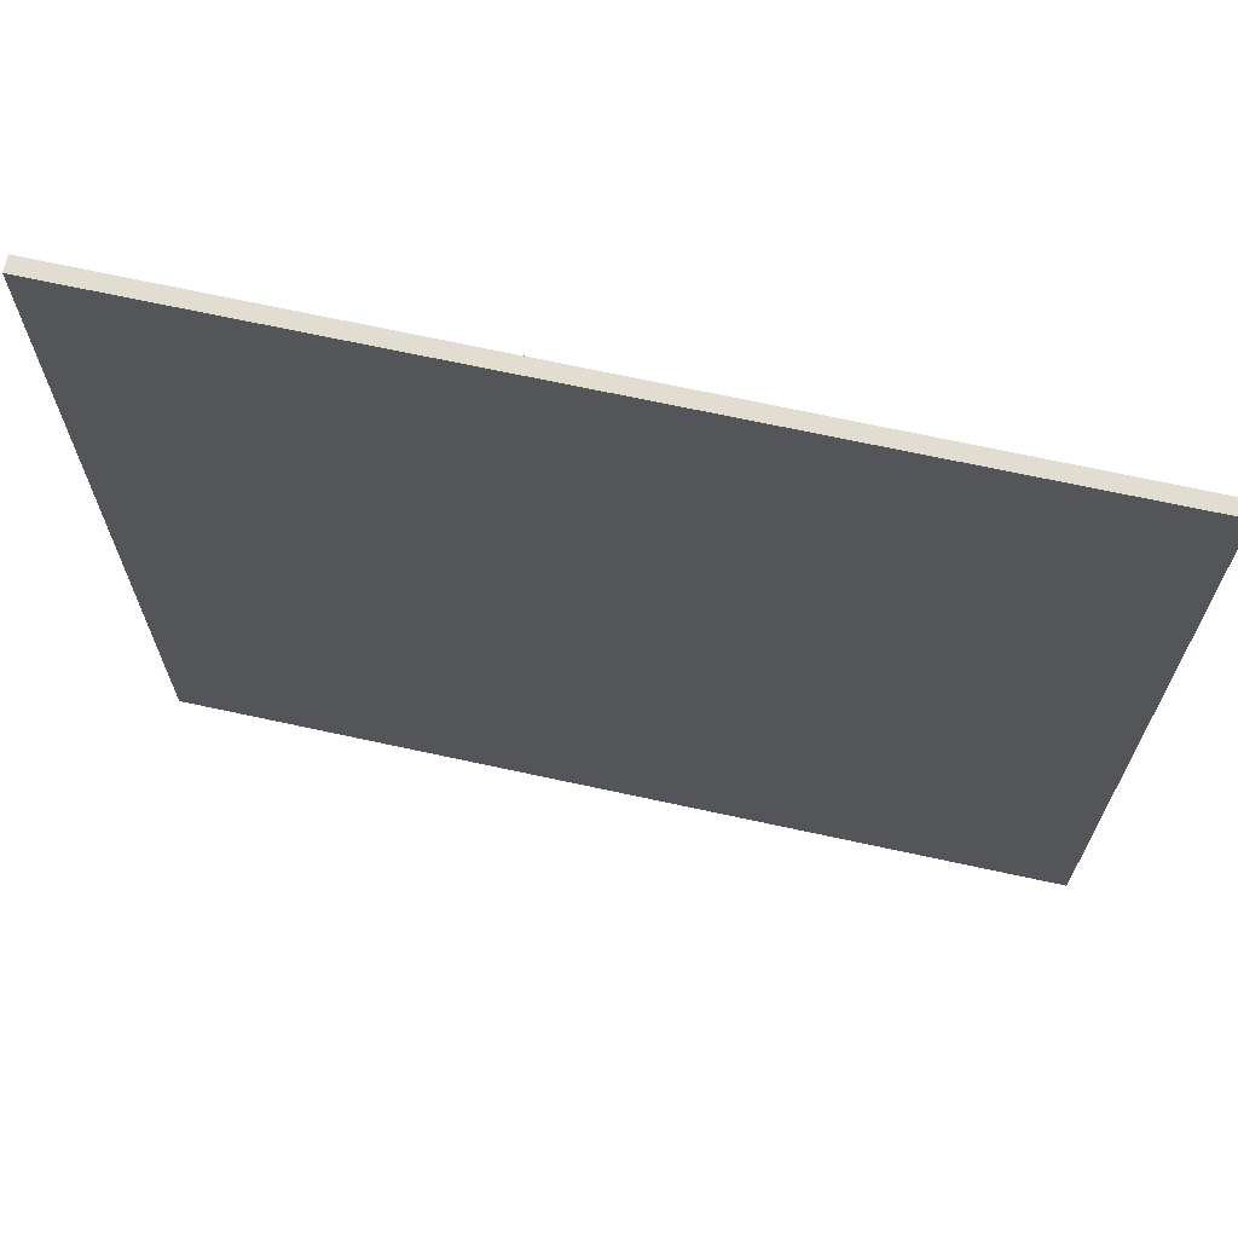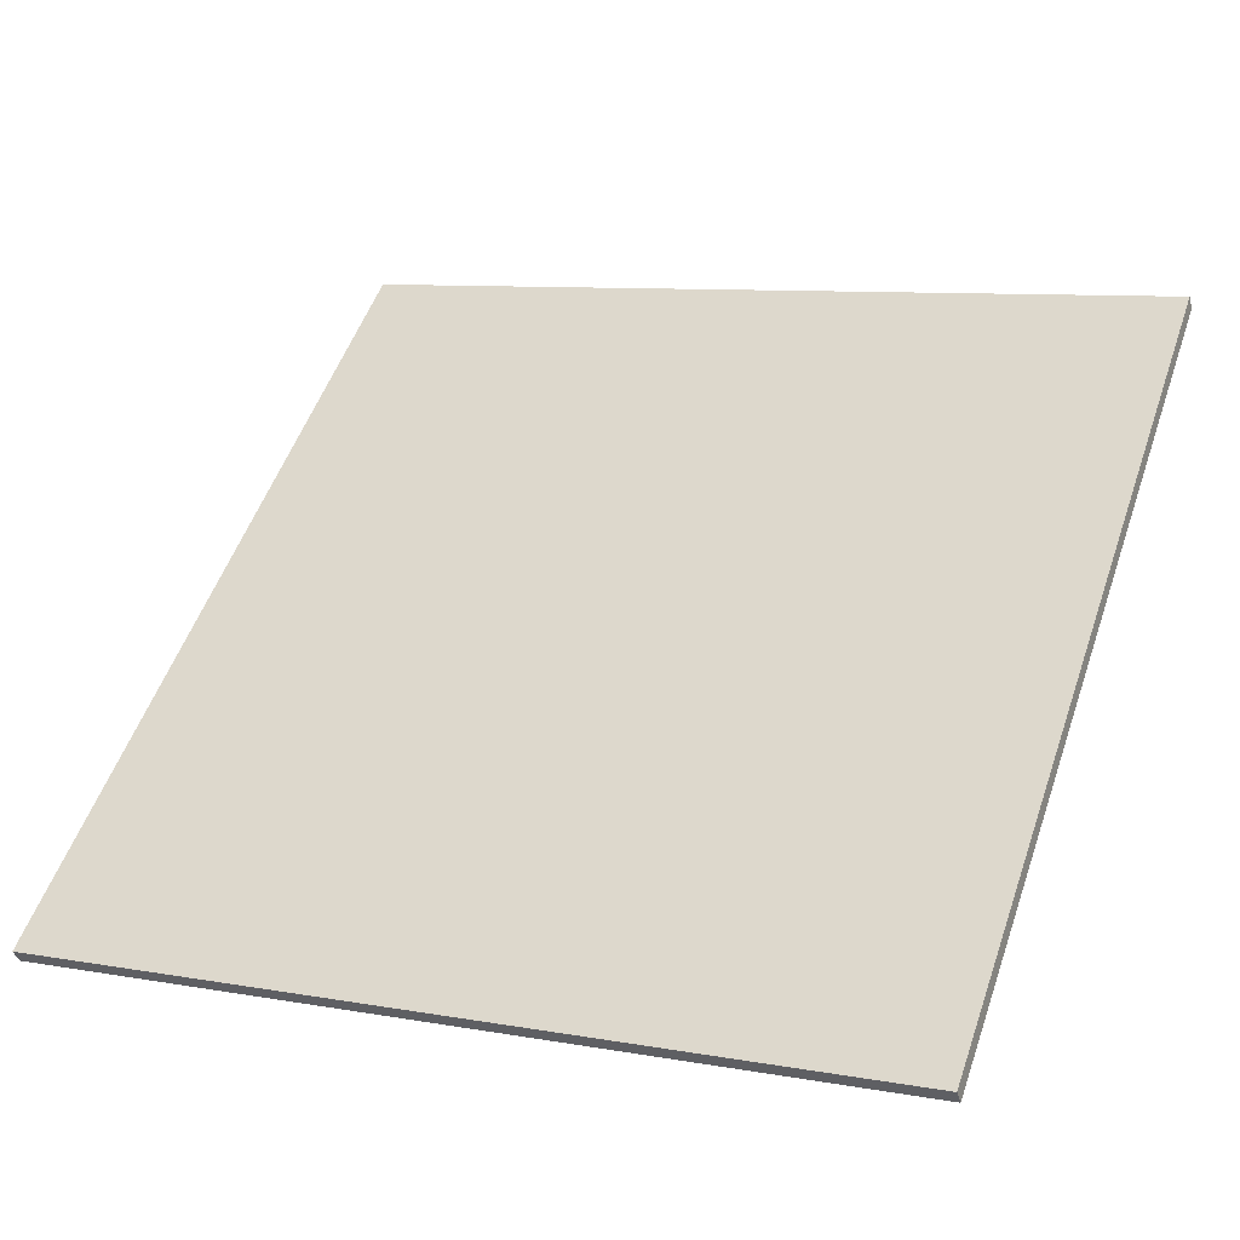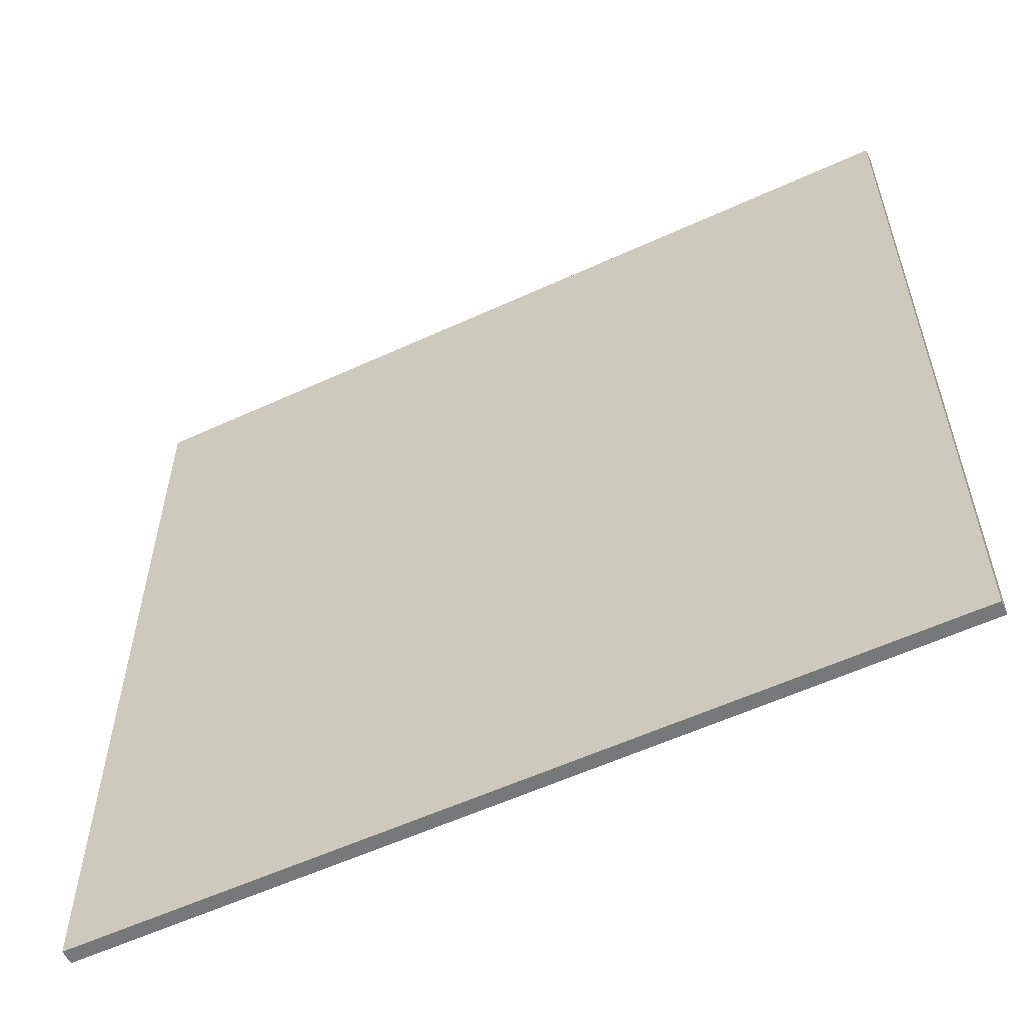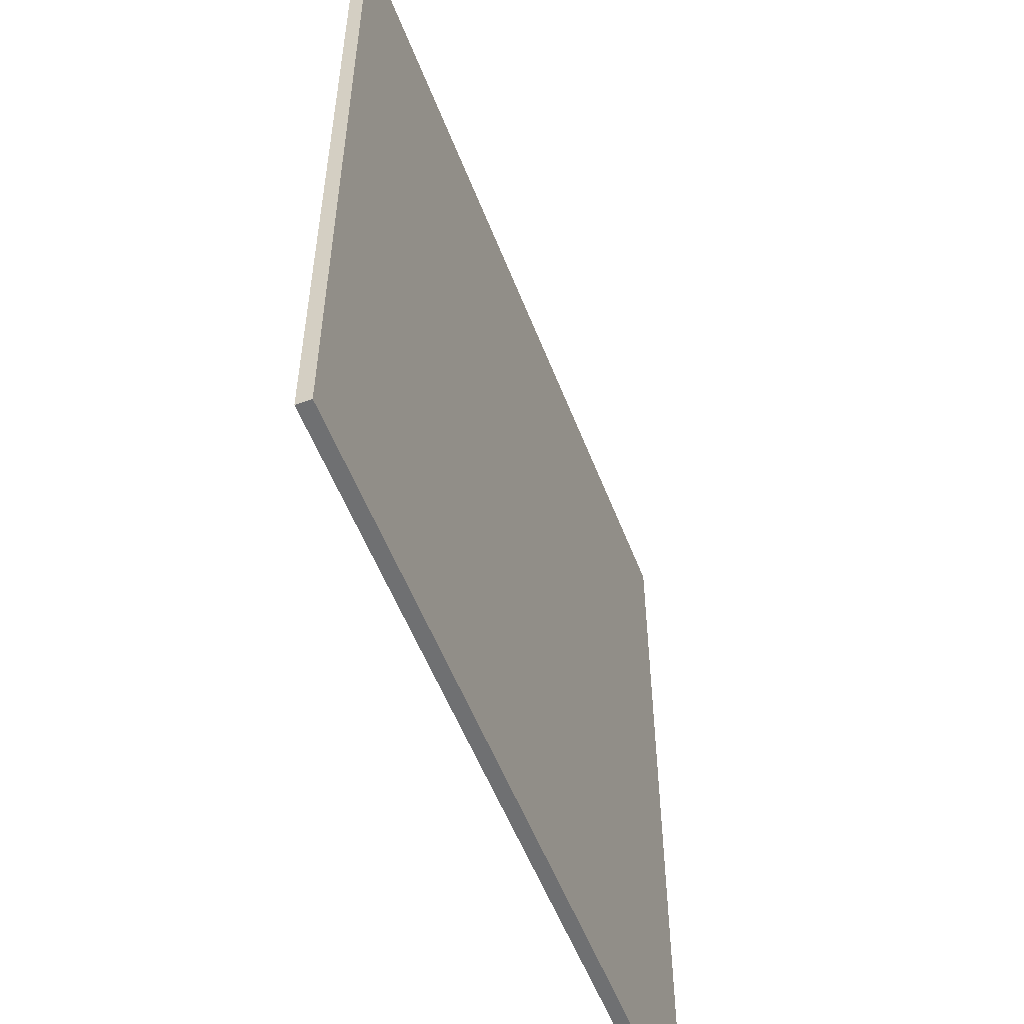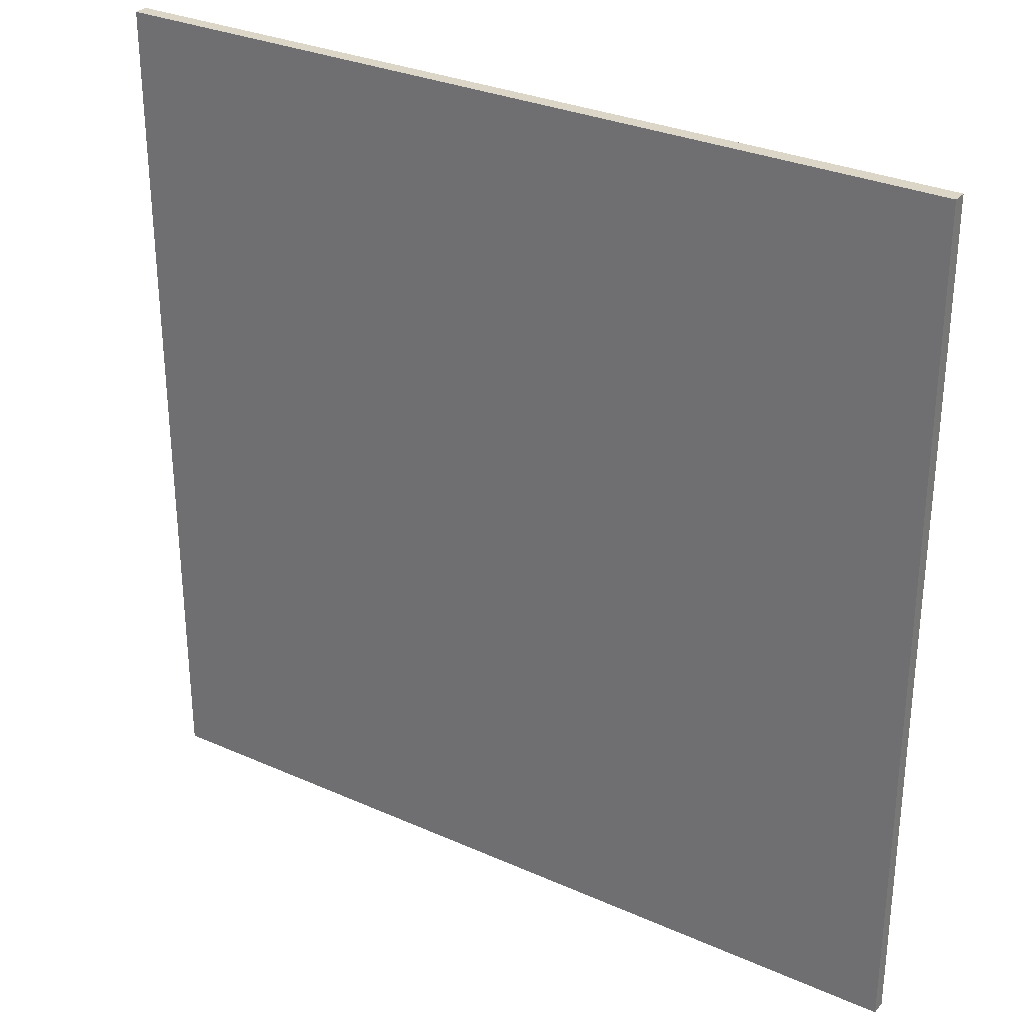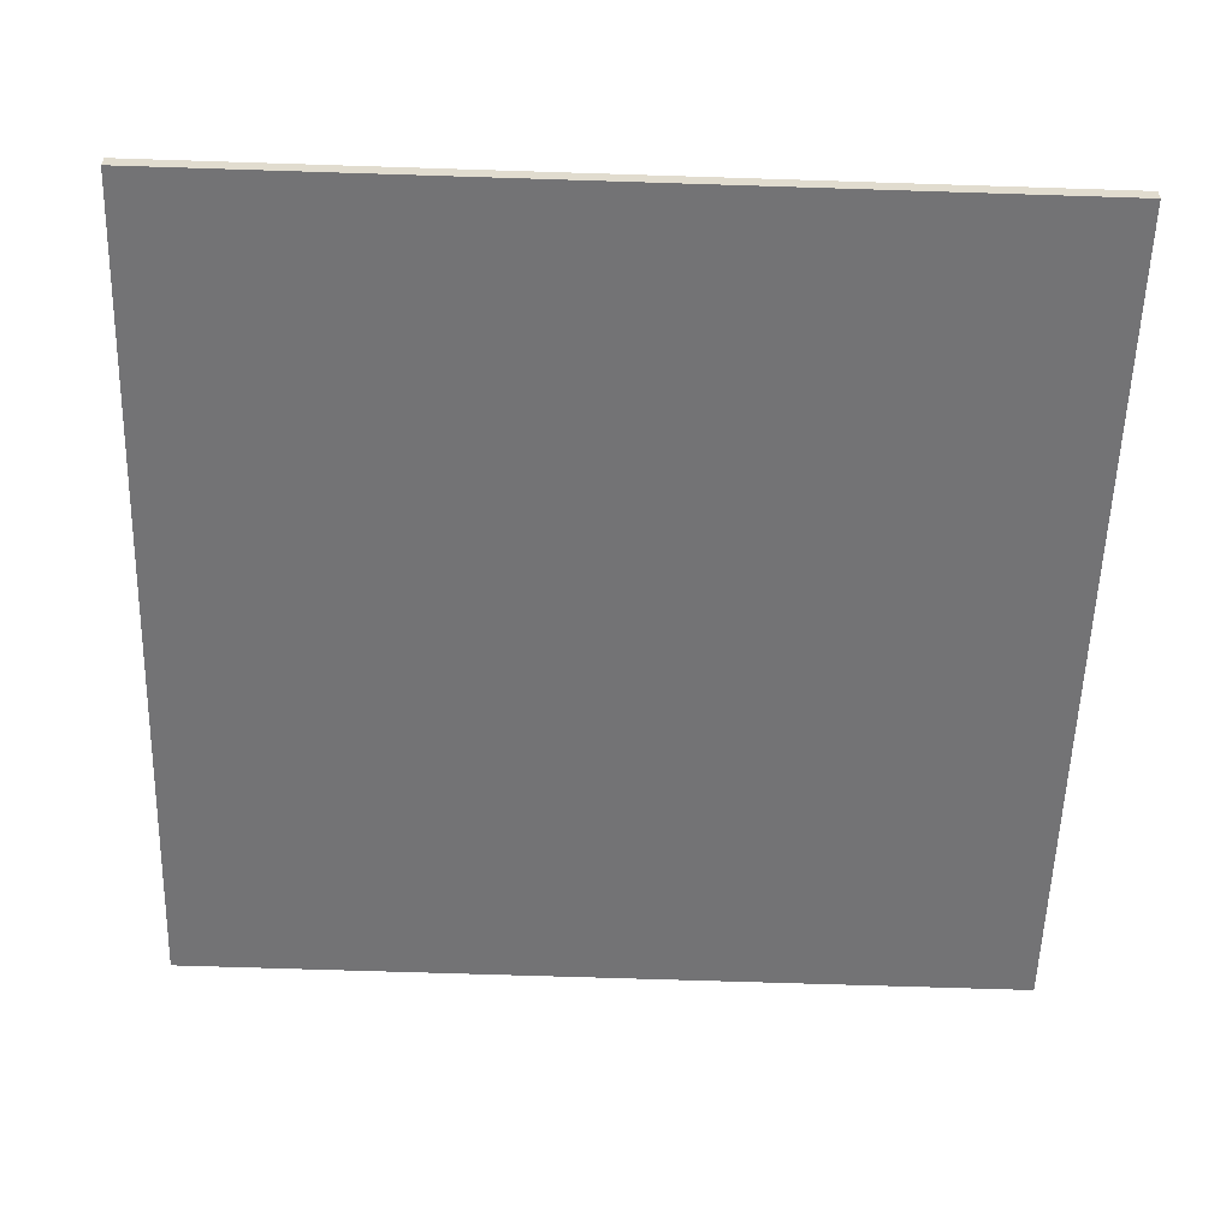
<metadata>
{"format":"obj","ext":"obj","renderer":"f3d","projection":"perspective","resolution":1024,"background":"white","views":[{"elev":68.5,"azim":-150.6,"up":"+Z"},{"elev":52.5,"azim":18.9,"up":"+Y"},{"elev":-57.4,"azim":-137.4,"up":"+Z"},{"elev":-54.9,"azim":128.0,"up":"+Z"},{"elev":30.2,"azim":49.9,"up":"+Z"},{"elev":-73.0,"azim":-91.8,"up":"+Y"}]}
</metadata>
<code>
v 49.76 41.78 -4.386
v 49.76 41.78 4.386
v 49.8 41.64 -4.386
v 49.8 41.64 4.386
v 58.15 44.36 -4.386
v 58.15 44.36 4.386
v 58.19 44.21 -4.386
v 58.19 44.21 4.386
f 1 3 4
f 4 2 1
f 5 6 8
f 8 7 5
f 1 2 6
f 6 5 1
f 3 7 8
f 8 4 3
f 1 5 7
f 7 3 1
f 2 4 8
f 8 6 2

</code>
